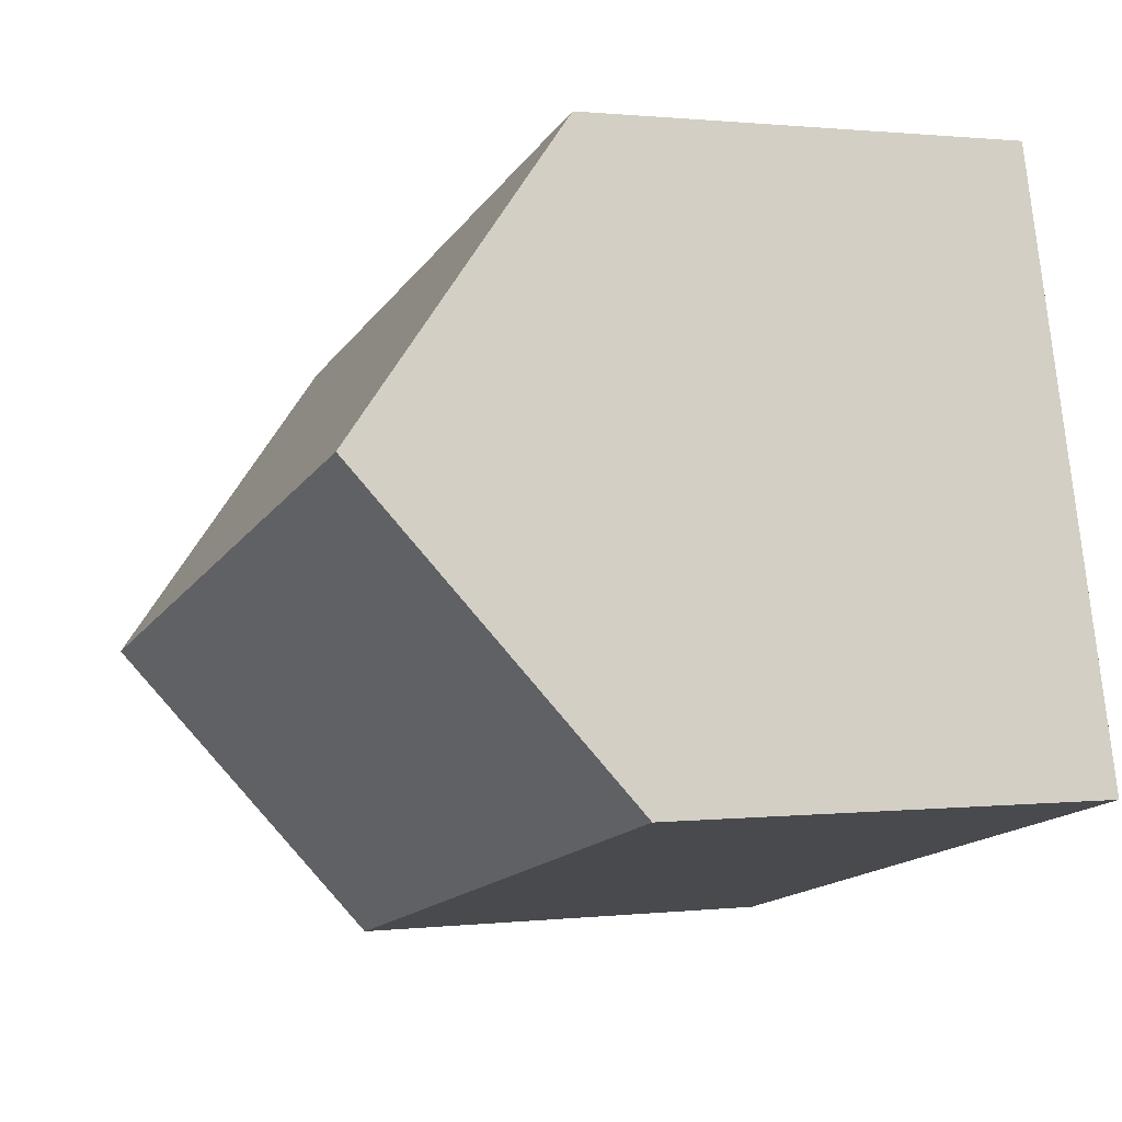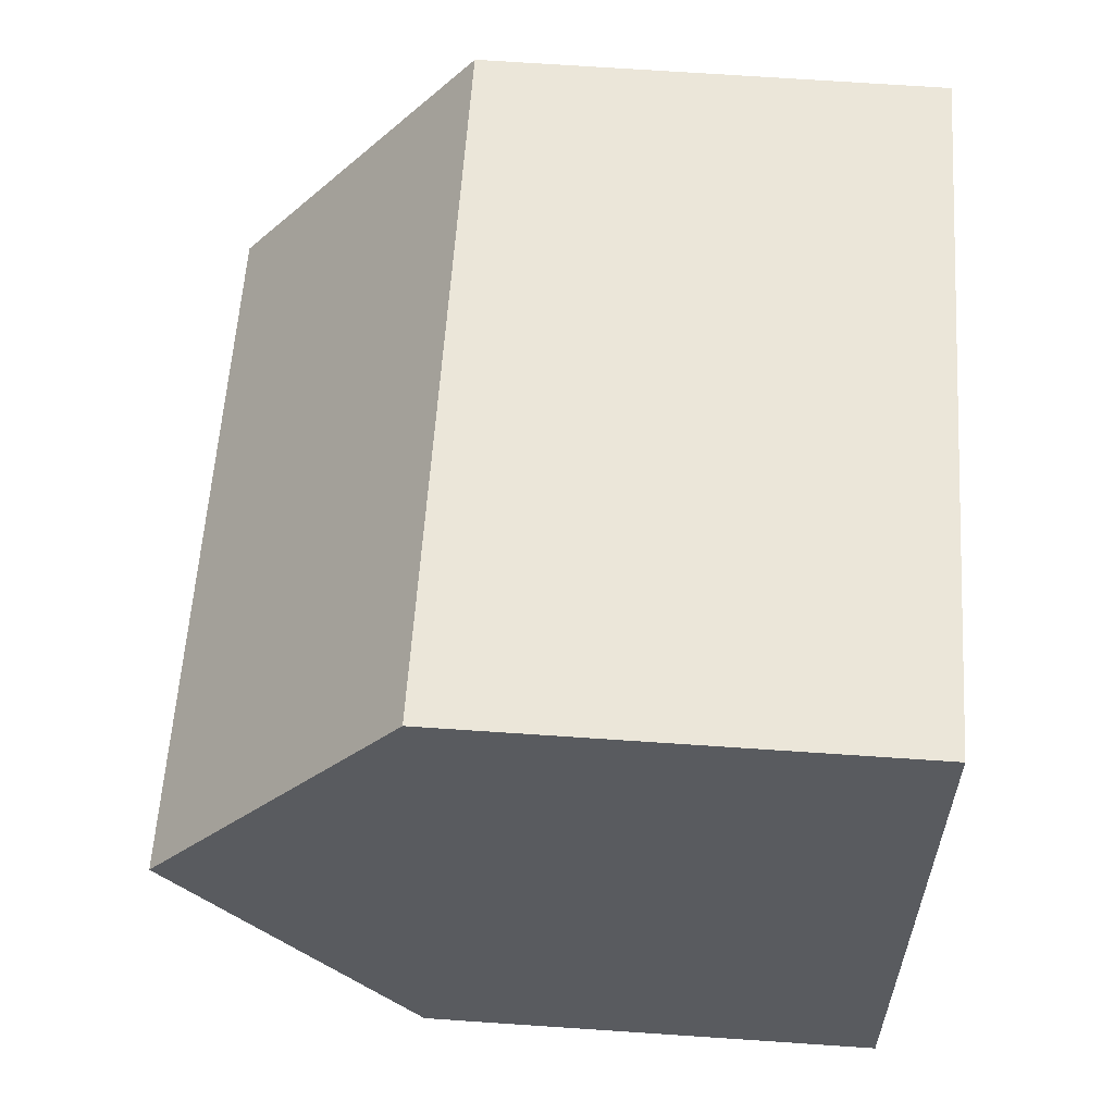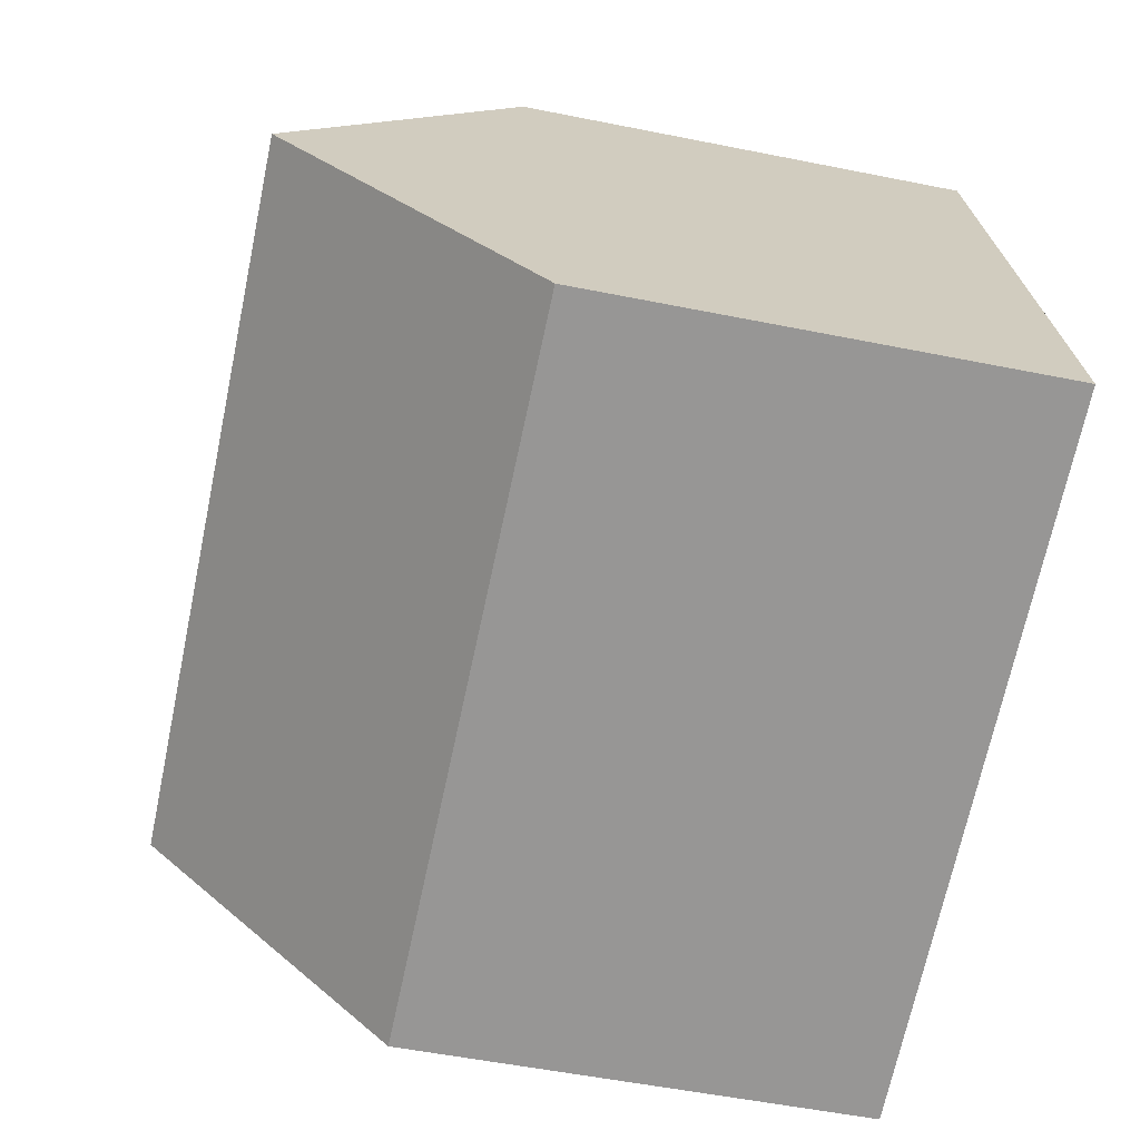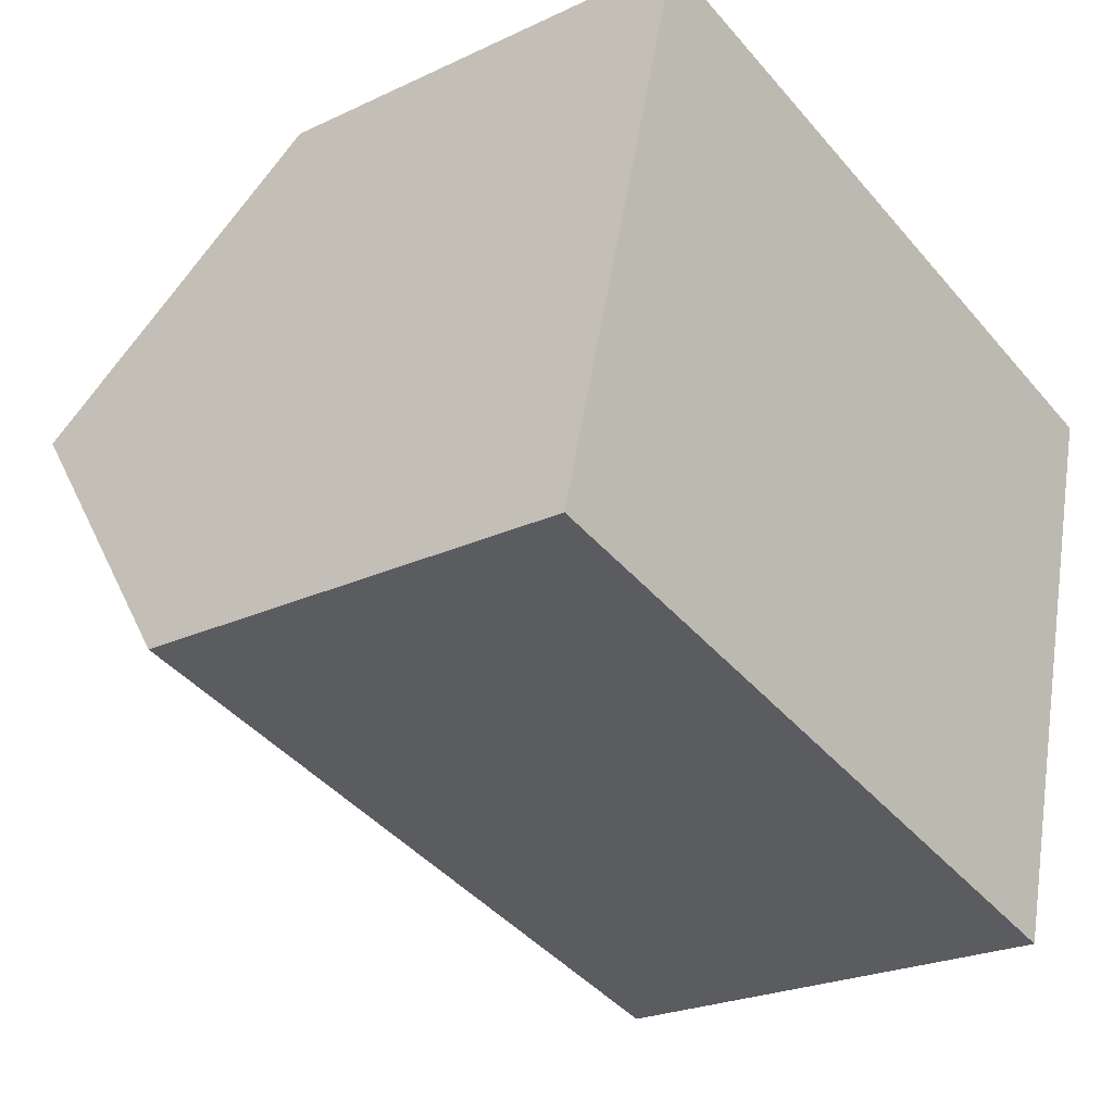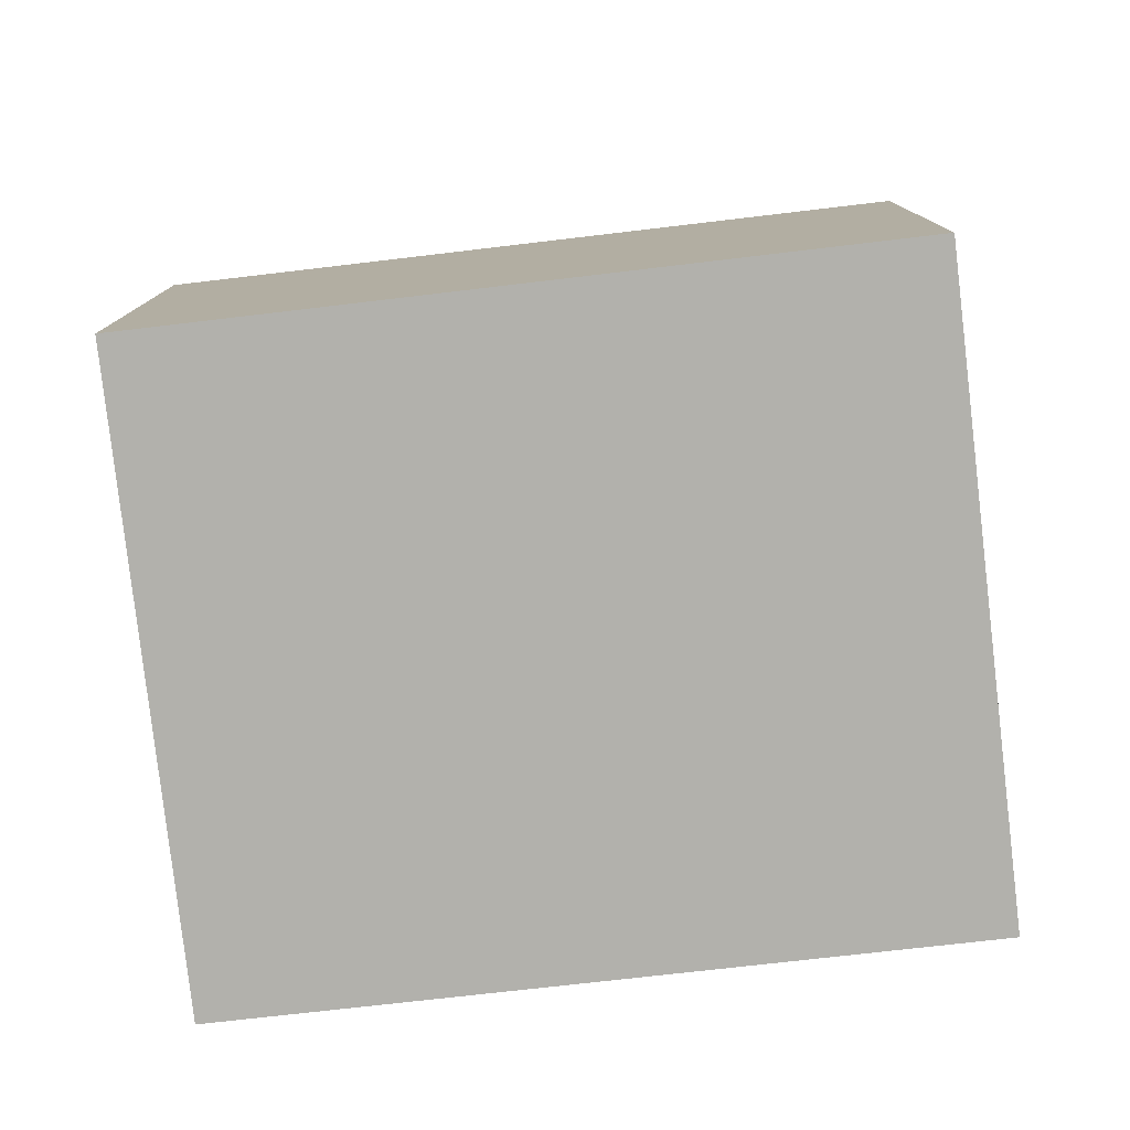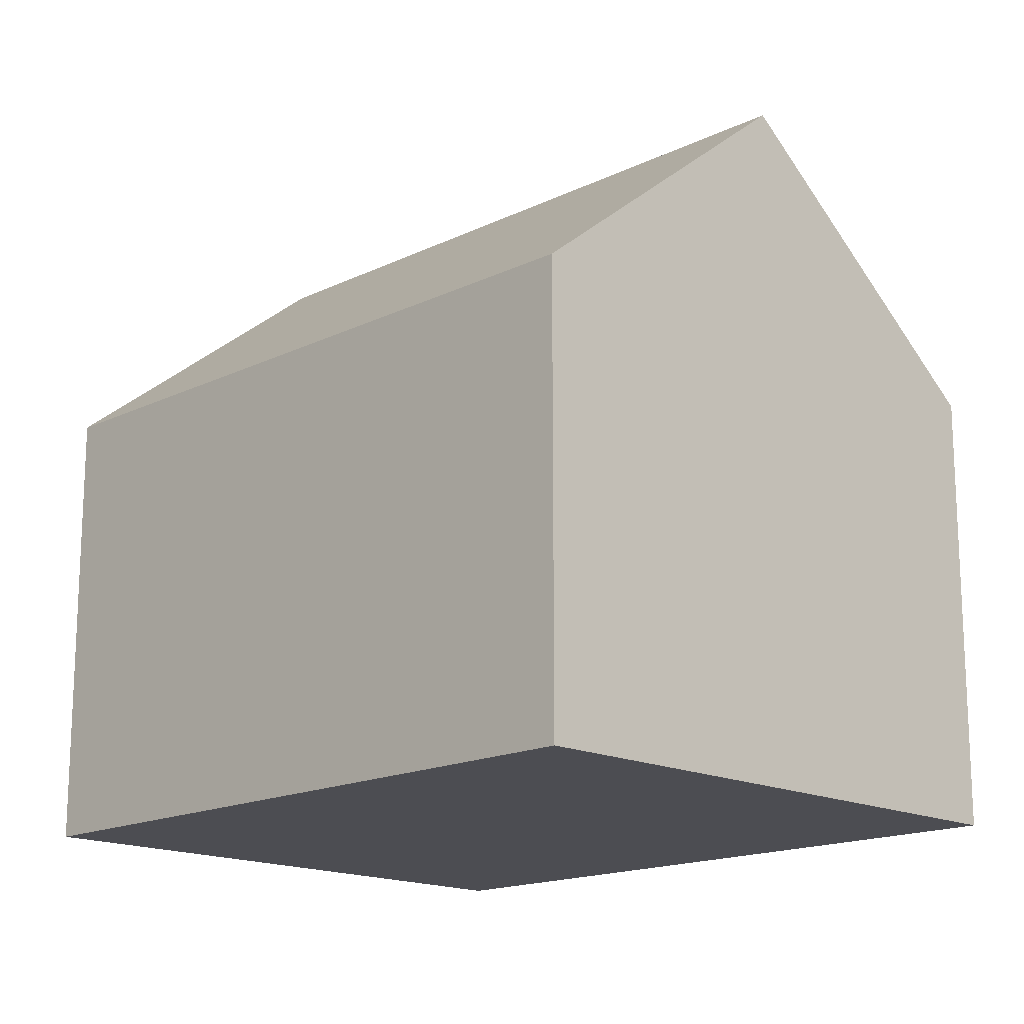
<metadata>
{"format":"obj","ext":"obj","renderer":"f3d","projection":"perspective","resolution":1024,"background":"white","views":[{"elev":0.8,"azim":-113.4,"up":"+Z"},{"elev":72.7,"azim":-86.2,"up":"+Z"},{"elev":-53.0,"azim":-102.2,"up":"+Z"},{"elev":-23.7,"azim":-51.6,"up":"+Z"},{"elev":-78.9,"azim":-158.4,"up":"+Y"},{"elev":-16.4,"azim":-120.0,"up":"+Y"}]}
</metadata>
<code>
v  13.02 11.66 1.834
v  2.621 7.623 10
v  14.38 7.623 6.799
v  1.316 11.66 5.023
v  4.425 7.61 -1.177
v  12.1 8.911 -1.546
v  11.67 7.645 -3.105
v  0 7.588 4.646e-16
v  0.092 7.873 0.352
v  0.12 7.96 0.459
v  0.271 8.428 1.037
v  11.67 1.901e-16 -3.105
v  4.425 7.207e-17 -1.177
v  0 0 0
v  2.621 -6.125e-16 10
v  0.092 -2.155e-17 0.352
v  1.316 -3.076e-16 5.023
v  0.12 -2.811e-17 0.459
v  0.271 -6.35e-17 1.037
v  14.38 -4.163e-16 6.799
v  13.02 -1.123e-16 1.834
v  12.1 9.467e-17 -1.546
g defaultobject
f 1 2 3
f 2 1 4
f 5 6 7
f 6 5 8
f 6 8 9
f 6 9 10
f 6 10 11
f 6 11 4
f 6 4 1
f 12 5 7
f 5 12 8
f 8 12 13
f 8 13 14
f 11 2 4
f 2 11 10
f 2 10 9
f 2 9 8
f 2 8 14
f 2 14 15
f 15 14 16
f 15 16 17
f 17 16 18
f 17 18 19
f 15 3 2
f 3 15 20
f 20 1 3
f 1 20 6
f 6 20 21
f 6 21 7
f 7 21 22
f 7 22 12
f 13 16 14
f 16 13 18
f 18 13 19
f 19 13 17
f 17 13 12
f 17 12 15
f 15 12 22
f 15 22 20
f 20 22 21

</code>
